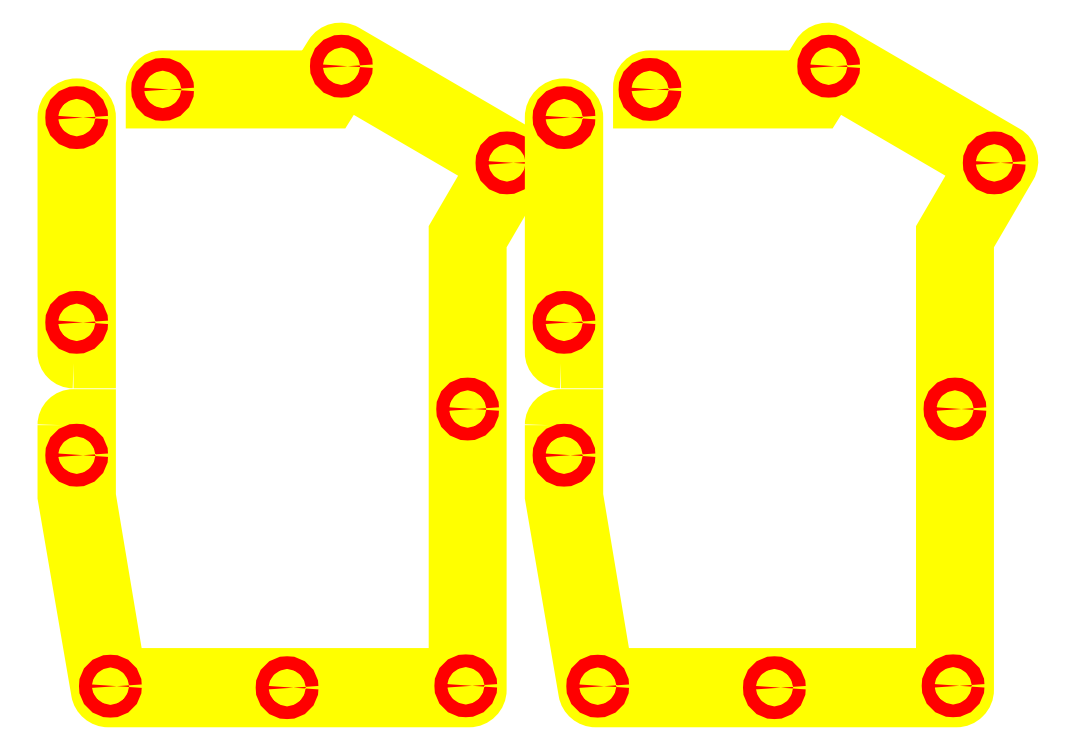
<metadata>
{"format":"dxf","ext":"dxf","renderer":"ezdxf+matplotlib","layout":"modelspace","background":"white","min_lineweight":24,"dpi":150}
</metadata>
<code>
0
SECTION
2
ENTITIES
0
LWPOLYLINE
8
cutouts
90
   25
70
    0
43
0
10
-7.222
20
290.6
10
-7.222
20
273.8
10
0.6761
20
227.7
42
0.3653
10
3.633
20
225.2
10
88.68
20
225.2
42
0.4142
10
91.68
20
228.2
10
91.68
20
334.2
10
101.7
20
351.4
42
0.4142
10
100.6
20
355.5
10
59.85
20
379.3
42
0.4053
10
55.79
20
378.3
10
52.59
20
373.1
10
16.4
20
373.1
42
0.4142
10
13.6
20
370.3
10
13.6
20
366.5
10
56.24
20
366.5
10
59.54
20
371.8
10
94.2
20
351.6
10
85.09
20
336
10
85.09
20
232.1
10
6.451
20
232.1
10
-0.5317
20
273.9
10
-0.5328
20
293.2
10
-4.628
20
293.2
42
0.4142
10
-7.222
20
290.6
42
0.4142
0
LWPOLYLINE
8
cutouts
90
    5
70
    1
43
0
10
-4.628
20
305.2
10
-0.5331
20
305.2
10
-0.5331
20
363.2
42
1
10
-7.222
20
363.2
10
-7.222
20
307.8
42
0.4142
0
CIRCLE
8
midholes
10
-3.877
20
283.5
40
1.5
0
CIRCLE
8
midholes
10
4.075
20
229
40
1.5
0
CIRCLE
8
midholes
10
45.77
20
228.7
40
1.5
0
CIRCLE
8
midholes
10
58.58
20
375.3
40
1.5
0
CIRCLE
8
midholes
10
87.94
20
229.1
40
1.5
0
CIRCLE
8
midholes
10
88.38
20
294.4
40
1.5
0
CIRCLE
8
midholes
10
97.65
20
352.5
40
1.5
0
CIRCLE
8
midholes
10
16.4
20
369.8
40
1.5
0
CIRCLE
8
midholes
10
-3.878
20
363.2
40
1.5
0
CIRCLE
8
midholes
10
-3.878
20
314.9
40
1.5
0
LWPOLYLINE
8
cutouts
90
   25
70
    0
43
0
10
107.8
20
290.6
10
107.8
20
273.8
10
115.7
20
227.7
42
0.3653
10
118.6
20
225.2
10
203.7
20
225.2
42
0.4142
10
206.7
20
228.2
10
206.7
20
334.2
10
216.7
20
351.4
42
0.4142
10
215.6
20
355.5
10
174.8
20
379.3
42
0.4053
10
170.8
20
378.3
10
167.6
20
373.1
10
131.4
20
373.1
42
0.4142
10
128.6
20
370.3
10
128.6
20
366.5
10
171.2
20
366.5
10
174.5
20
371.8
10
209.2
20
351.6
10
200.1
20
336
10
200.1
20
232.1
10
121.5
20
232.1
10
114.5
20
273.9
10
114.5
20
293.2
10
110.4
20
293.2
42
0.4142
10
107.8
20
290.6
42
0.4142
0
LWPOLYLINE
8
cutouts
90
    5
70
    1
43
0
10
110.4
20
305.2
10
114.5
20
305.2
10
114.5
20
363.2
42
1
10
107.8
20
363.2
10
107.8
20
307.8
42
0.4142
0
CIRCLE
8
midholes
10
111.1
20
283.5
40
1.5
0
CIRCLE
8
midholes
10
119.1
20
229
40
1.5
0
CIRCLE
8
midholes
10
160.8
20
228.7
40
1.5
0
CIRCLE
8
midholes
10
173.6
20
375.3
40
1.5
0
CIRCLE
8
midholes
10
202.9
20
229.1
40
1.5
0
CIRCLE
8
midholes
10
203.4
20
294.4
40
1.5
0
CIRCLE
8
midholes
10
212.7
20
352.5
40
1.5
0
CIRCLE
8
midholes
10
131.4
20
369.8
40
1.5
0
CIRCLE
8
midholes
10
111.1
20
363.2
40
1.5
0
CIRCLE
8
midholes
10
111.1
20
314.9
40
1.5
0
ENDSEC
0
EOF

</code>
